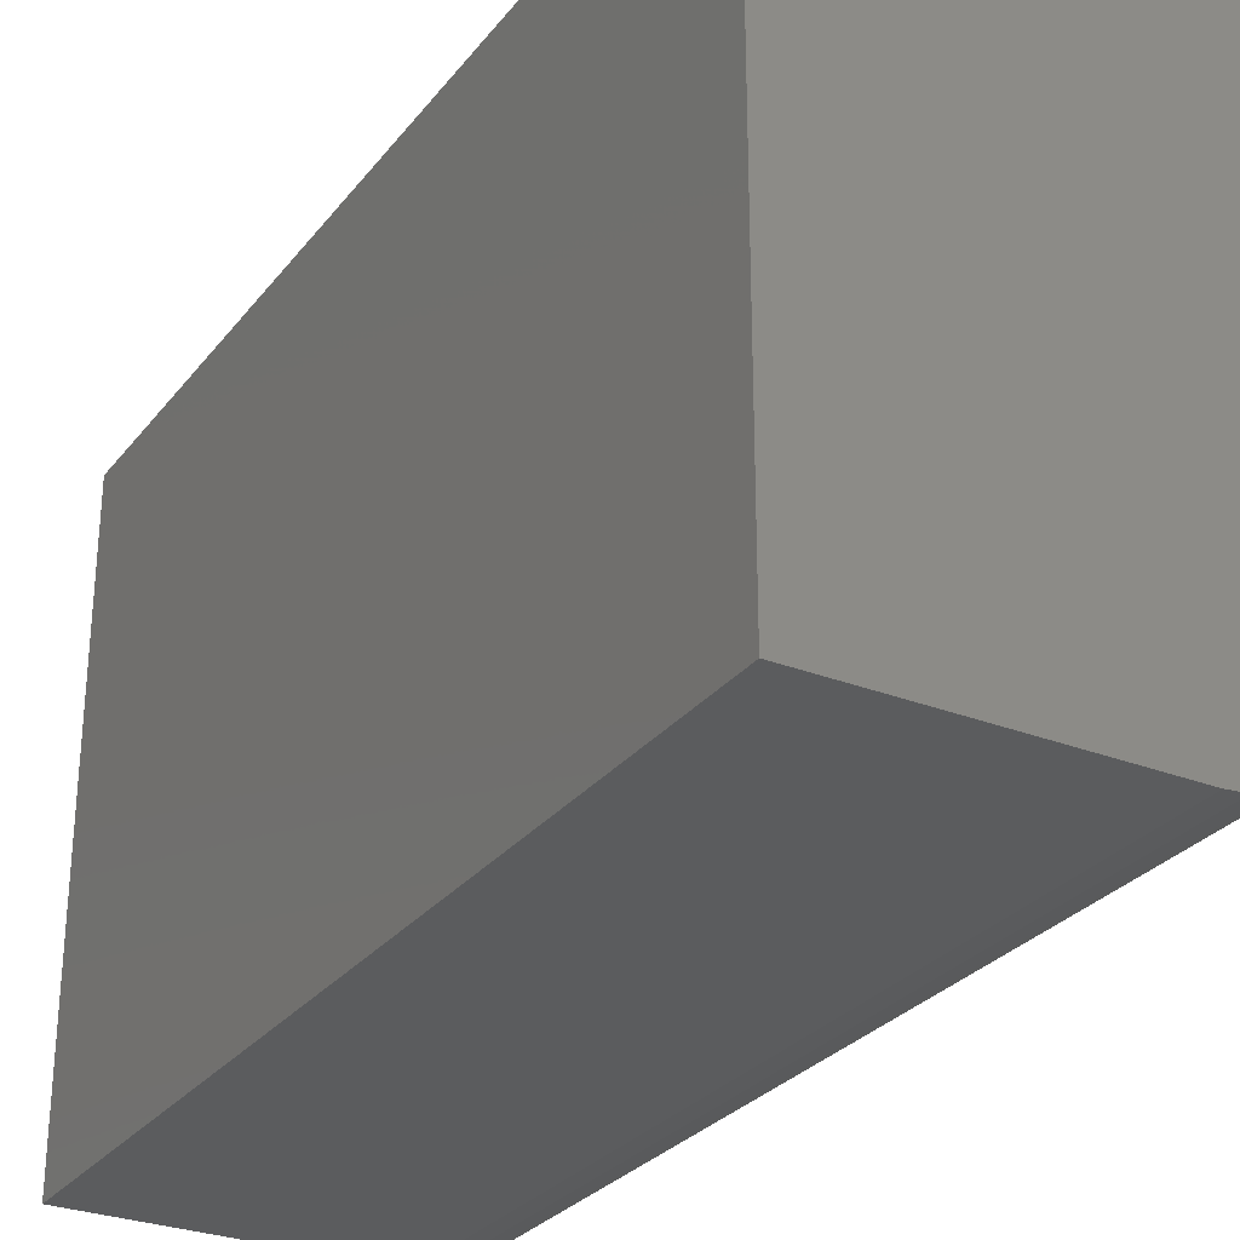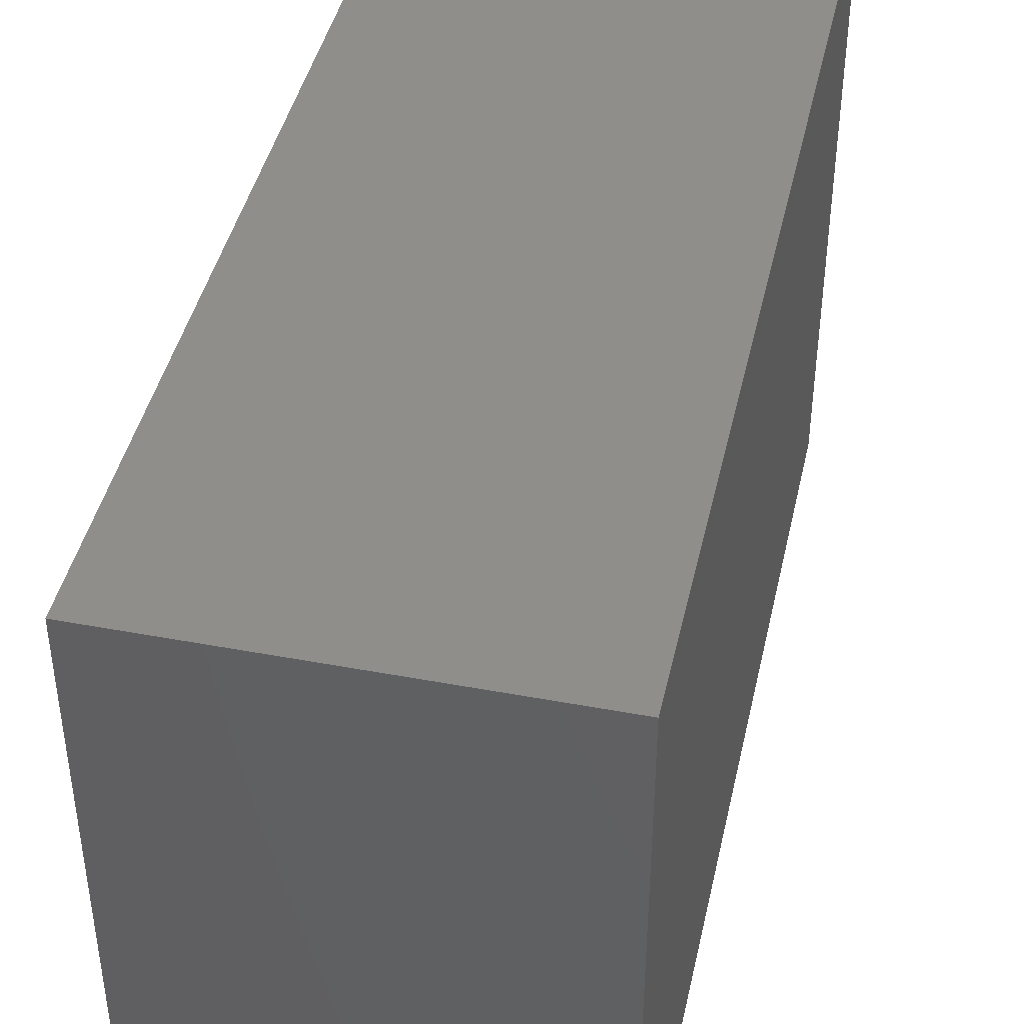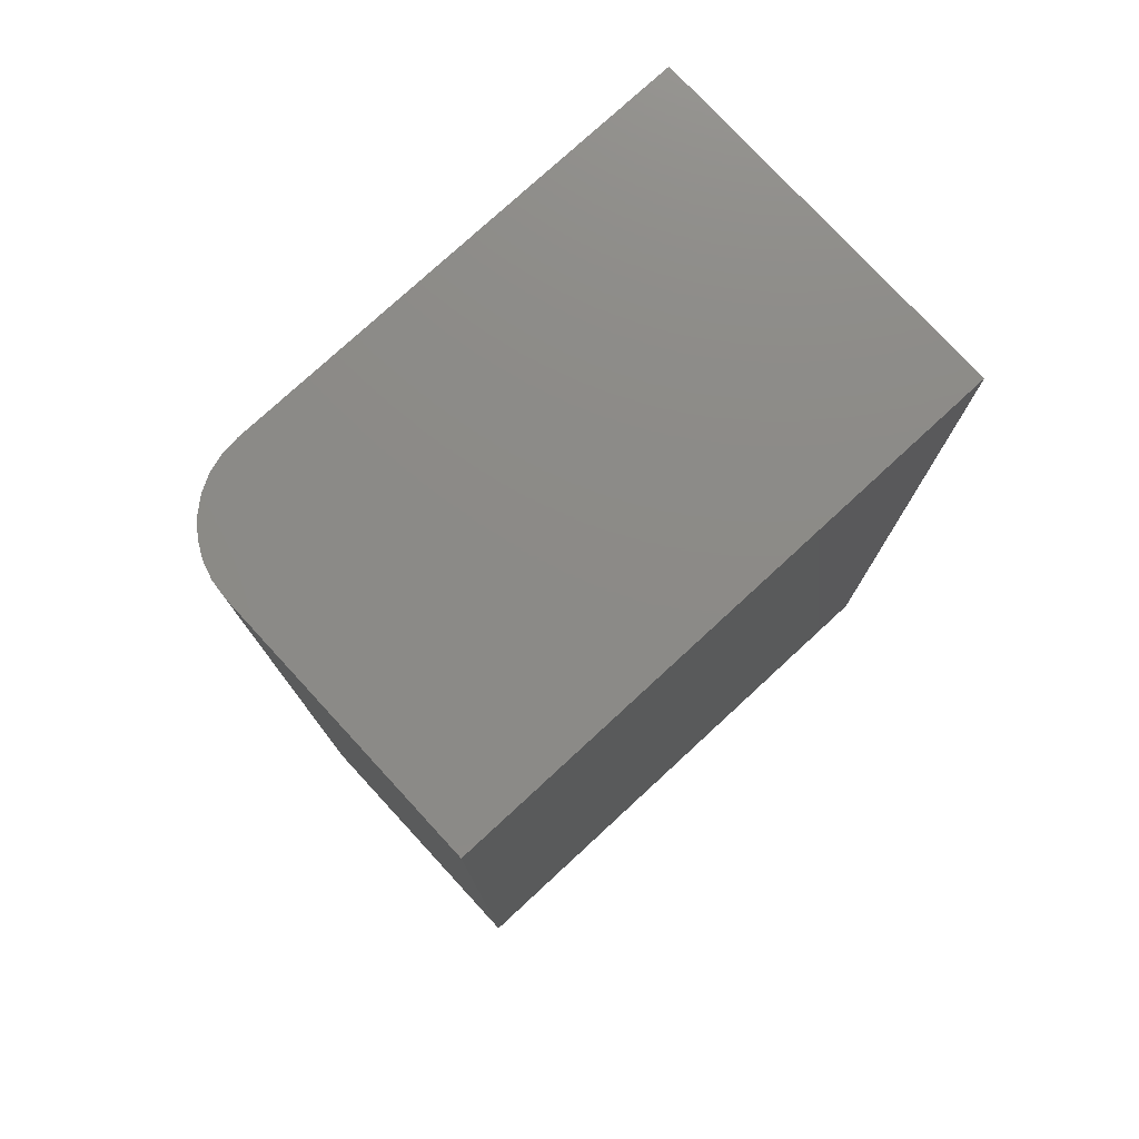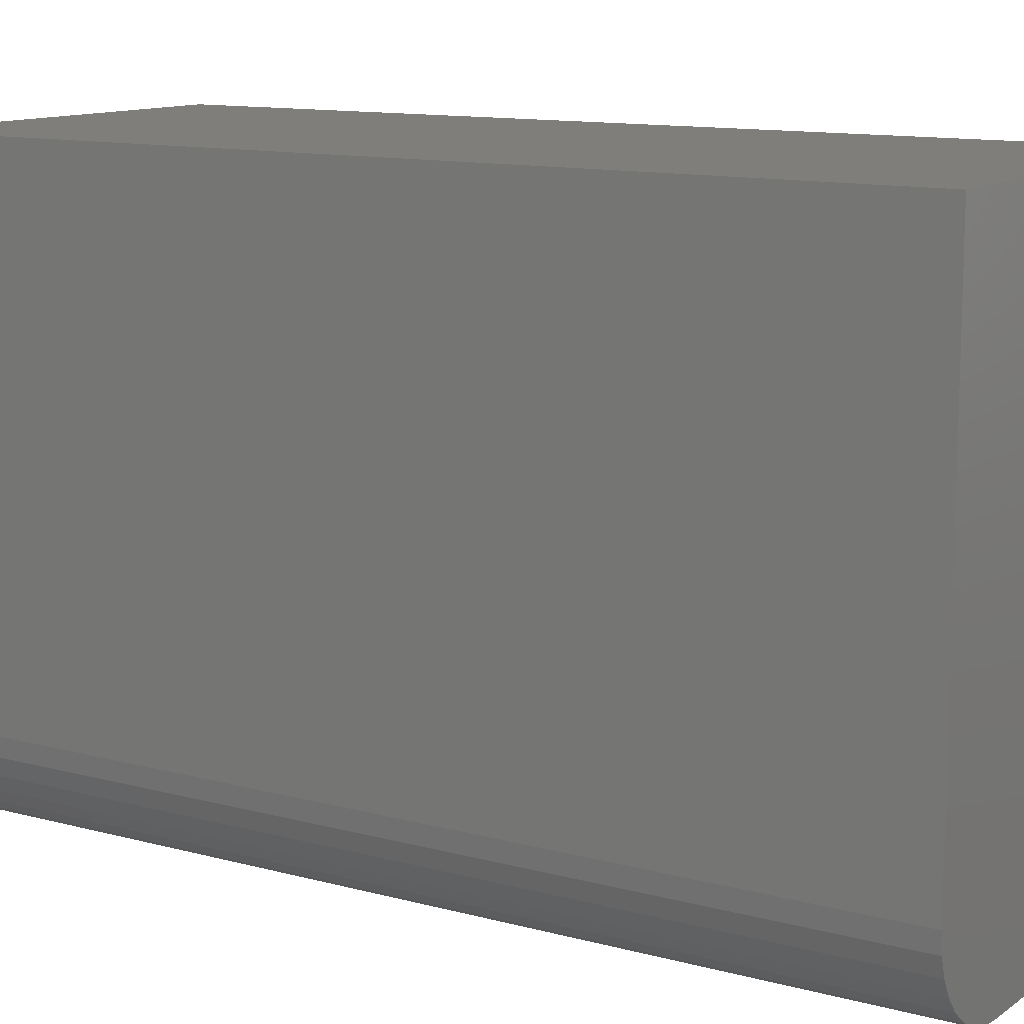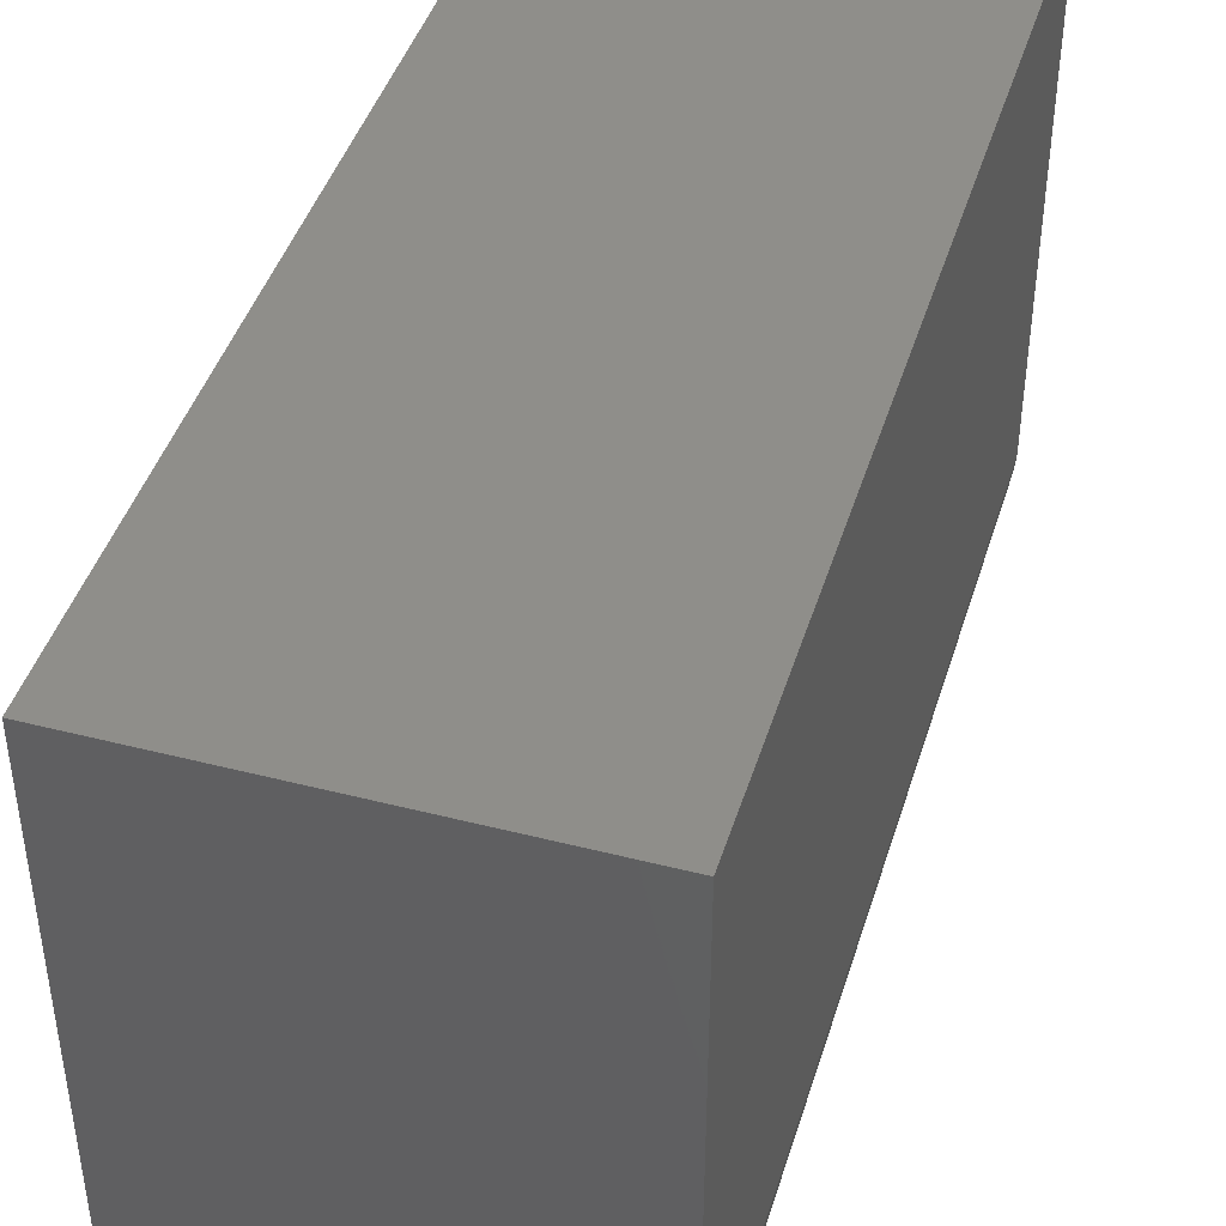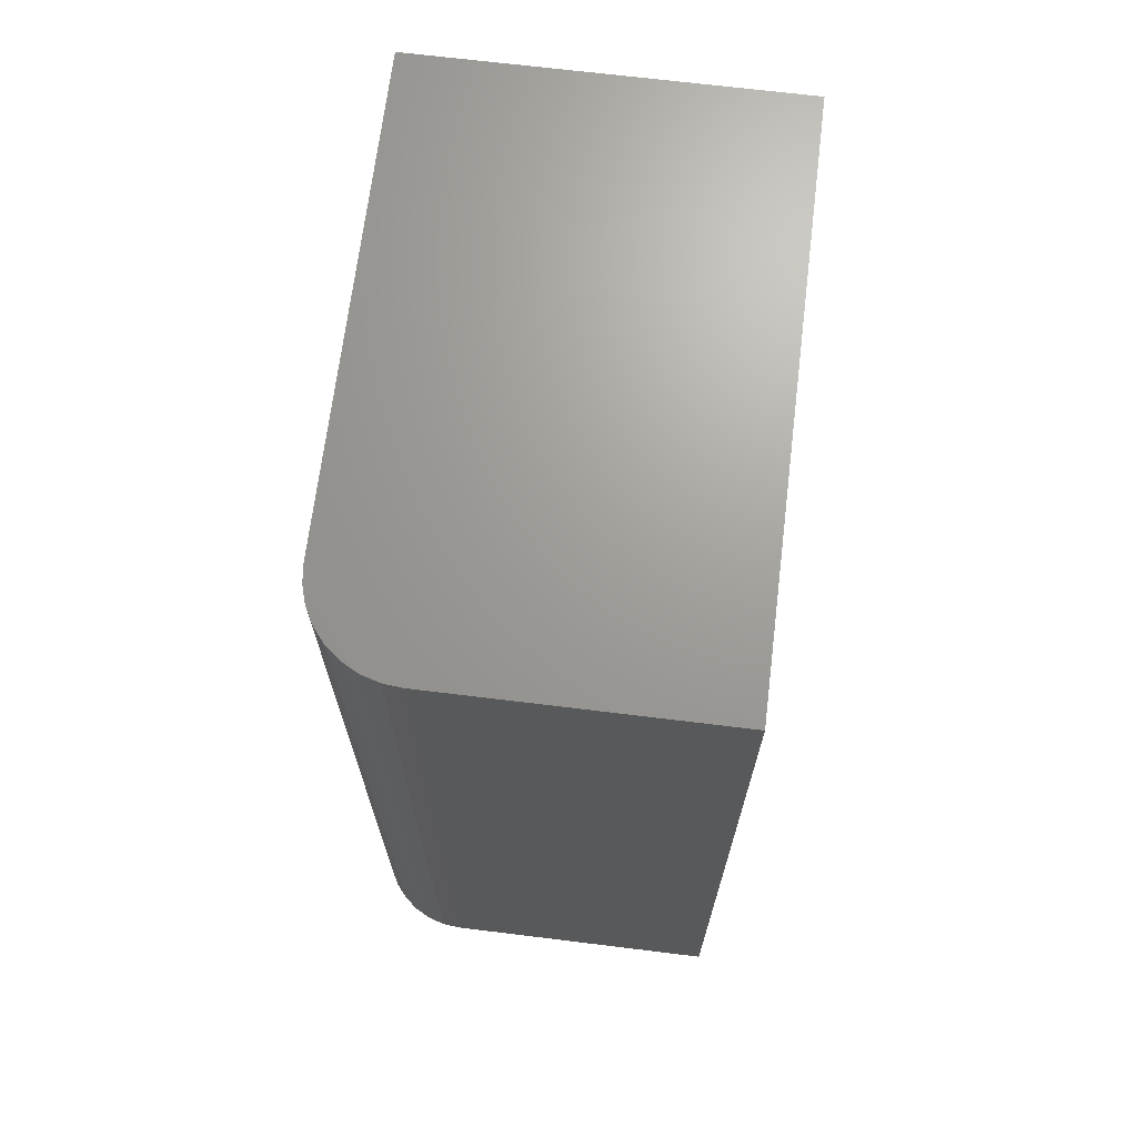
<metadata>
{"format":"stl","ext":"stl","renderer":"f3d","projection":"perspective","resolution":1024,"background":"white","views":[{"elev":-28.8,"azim":149.7,"up":"+Y"},{"elev":43.1,"azim":12.5,"up":"+Y"},{"elev":77.2,"azim":47.3,"up":"+Z"},{"elev":11.9,"azim":-57.3,"up":"+Y"},{"elev":43.6,"azim":-163.2,"up":"+Y"},{"elev":68.9,"azim":7.0,"up":"+Z"}]}
</metadata>
<code>
# stl→obj: 24 verts, 44 faces
v -0.3125 0.07812 0.75
v -0.311 0.06288 0.75
v -0.3066 0.04823 0.75
v -0.2993 0.03472 0.75
v -0.2896 0.02288 0.75
v -0.2778 0.01317 0.75
v -0.2643 0.005947 0.75
v -0.2496 0.001501 0.75
v -0.2344 0 0.75
v -0.00148 0 0.75
v -0.00148 0.4766 0.75
v -0.3125 0.4766 0.75
v -0.3125 0.07812 0
v -0.3125 0.4766 0
v -0.00148 0.4766 0
v -0.00148 0 0
v -0.2344 0 0
v -0.2496 0.001501 0
v -0.2643 0.005947 0
v -0.2778 0.01317 0
v -0.2896 0.02288 0
v -0.2993 0.03472 0
v -0.3066 0.04823 0
v -0.311 0.06288 0
f 1 2 3
f 1 3 4
f 1 4 5
f 1 5 6
f 1 6 7
f 1 7 8
f 1 8 9
f 1 9 10
f 1 10 11
f 1 11 12
f 13 14 15
f 13 15 16
f 13 16 17
f 13 17 18
f 13 18 19
f 13 19 20
f 13 20 21
f 13 21 22
f 13 22 23
f 13 23 24
f 14 13 12
f 12 13 1
f 17 16 9
f 9 16 10
f 17 9 18
f 18 9 8
f 18 8 19
f 19 8 7
f 19 7 20
f 20 7 6
f 20 6 21
f 21 6 5
f 21 5 22
f 22 5 4
f 22 4 23
f 23 4 3
f 23 3 24
f 24 3 2
f 24 2 13
f 13 2 1
f 15 14 11
f 11 14 12
f 16 15 10
f 10 15 11

</code>
